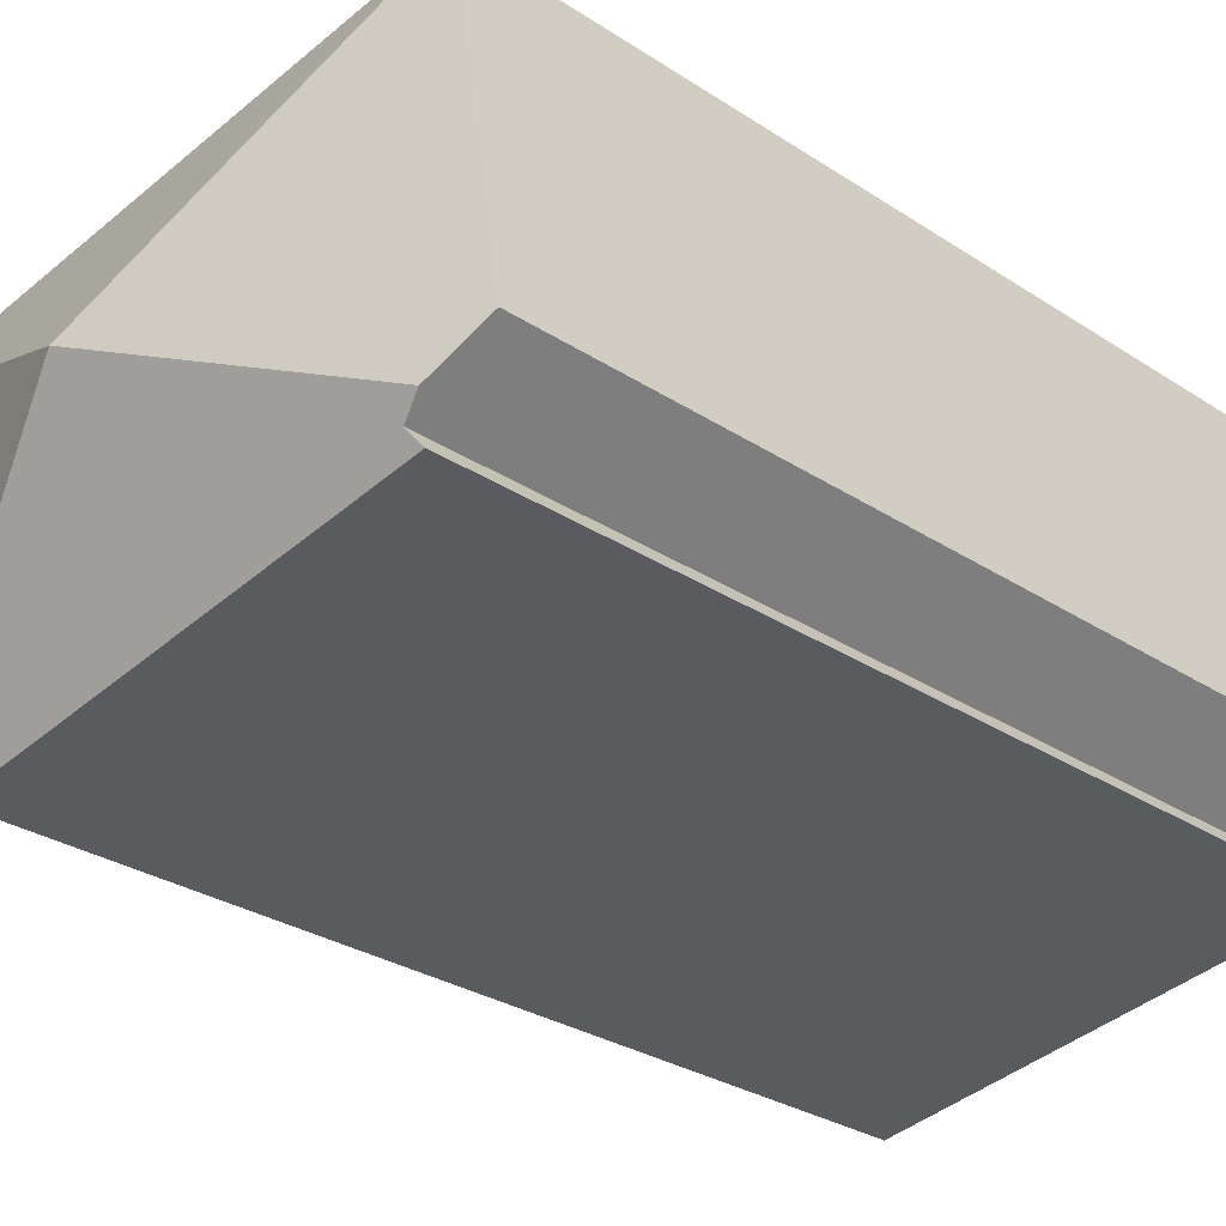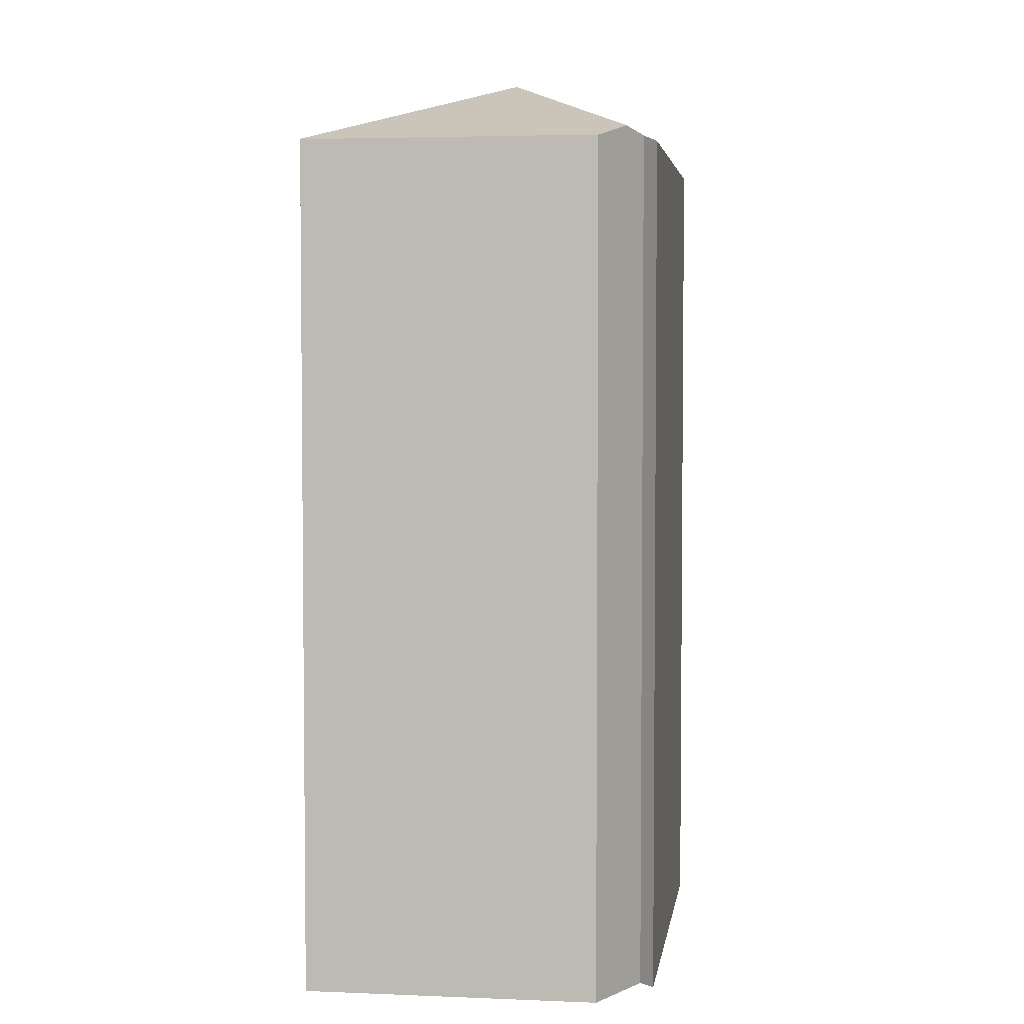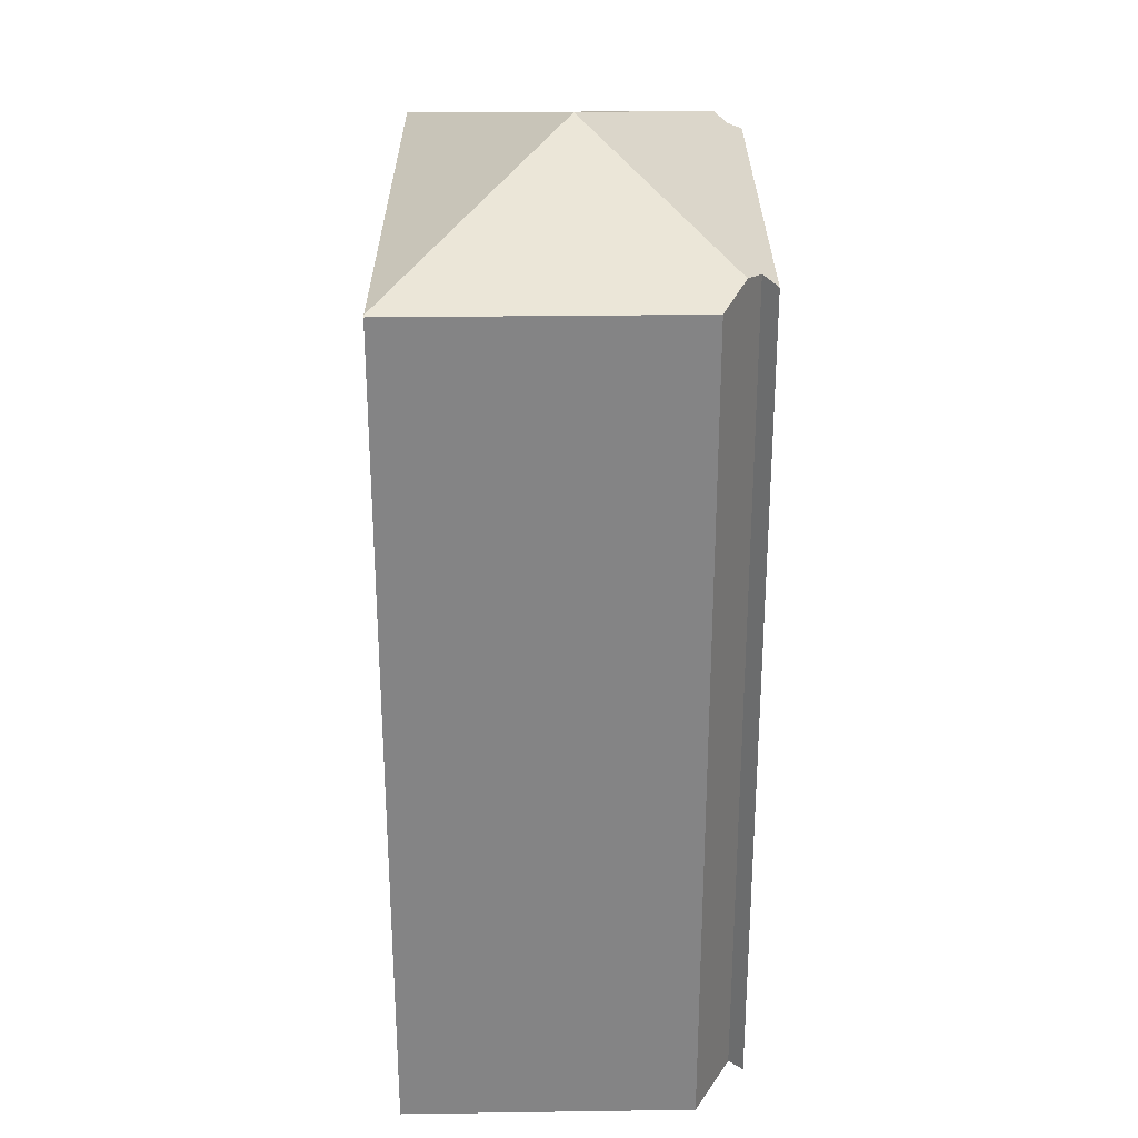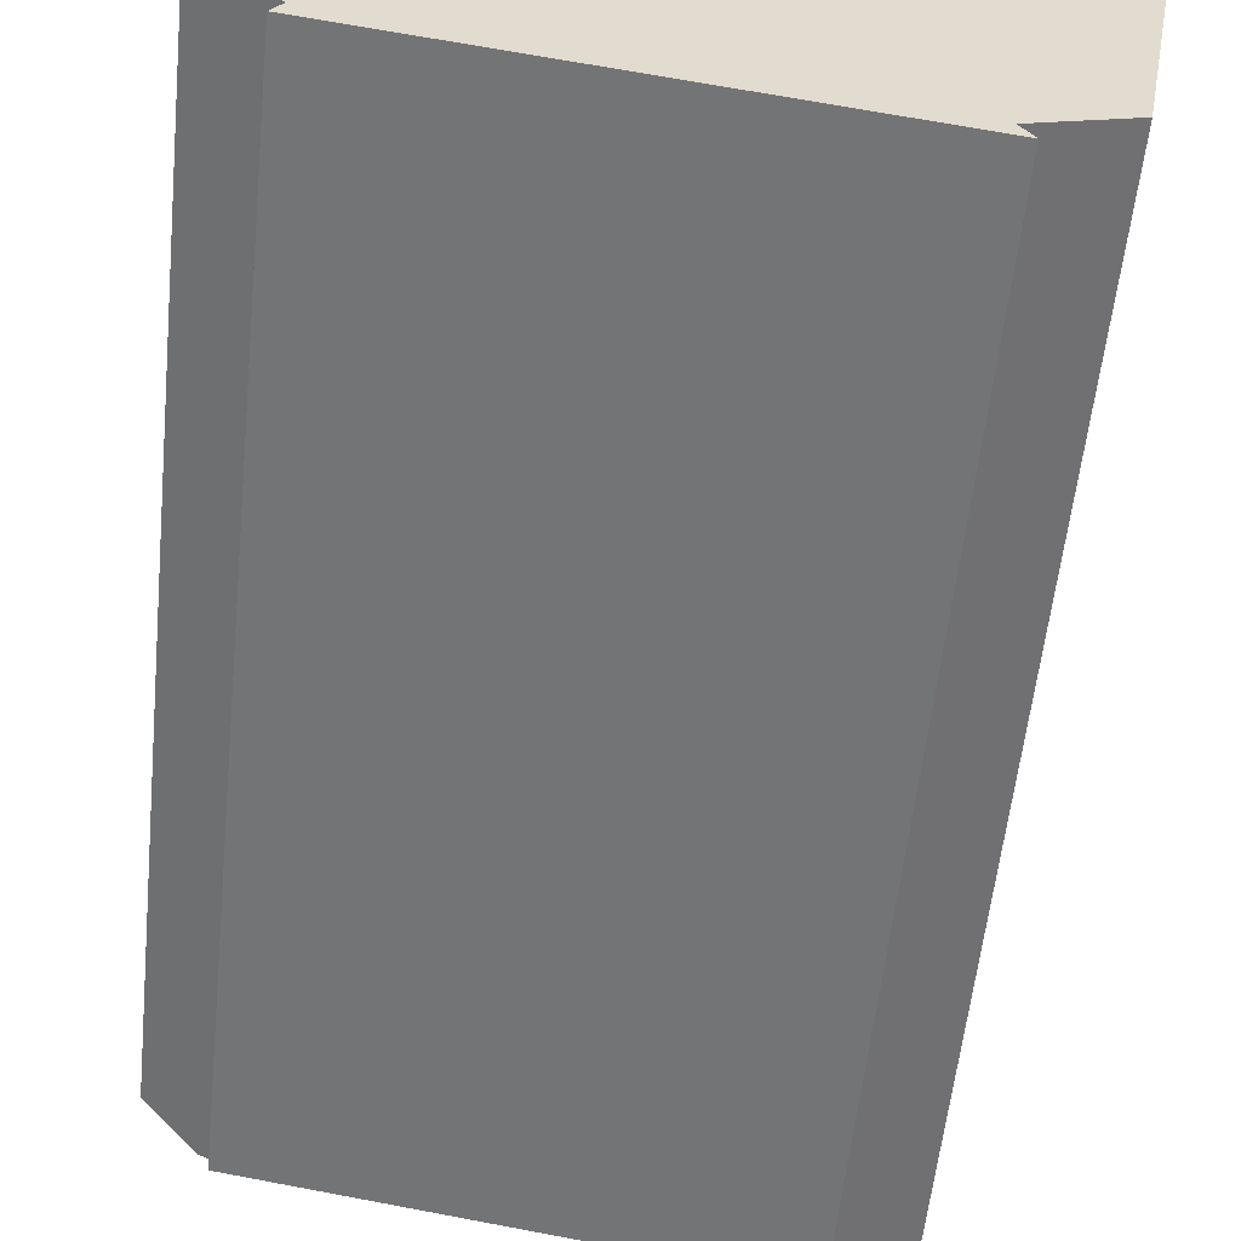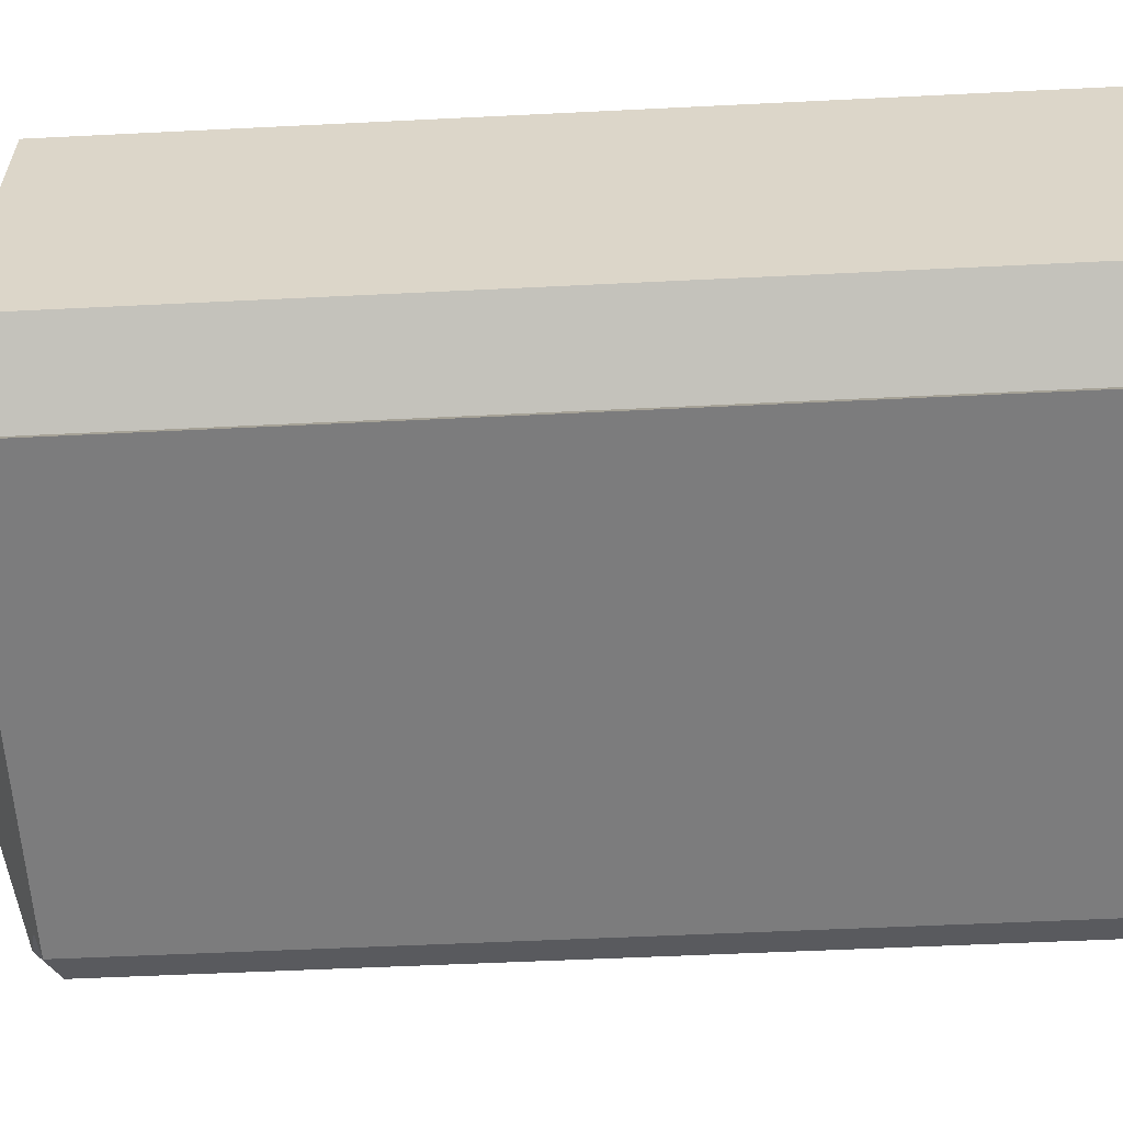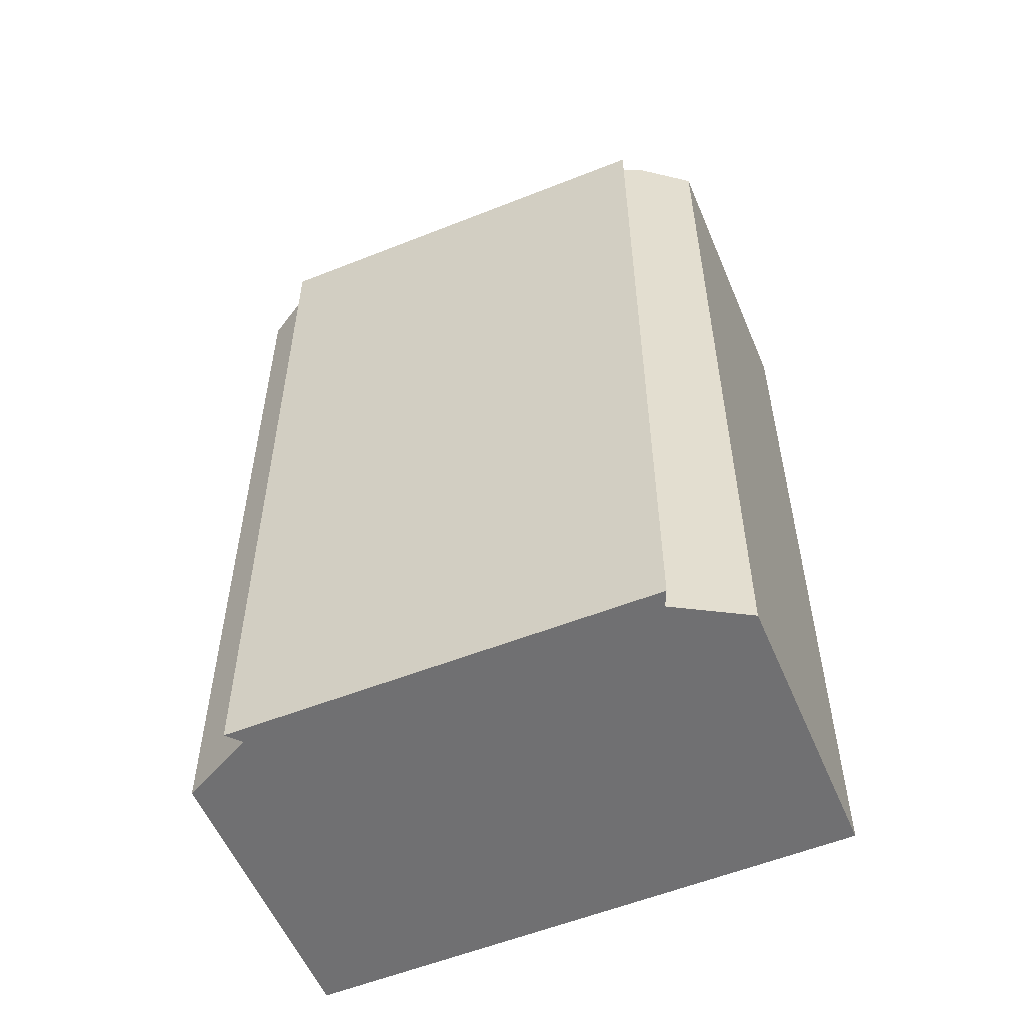
<metadata>
{"format":"obj","ext":"obj","renderer":"f3d","projection":"perspective","resolution":1024,"background":"white","views":[{"elev":-28.1,"azim":-135.1,"up":"+Z"},{"elev":3.8,"azim":107.8,"up":"+Y"},{"elev":28.6,"azim":98.9,"up":"+Y"},{"elev":-56.5,"azim":-5.9,"up":"+Z"},{"elev":-49.4,"azim":-86.8,"up":"+Z"},{"elev":-55.0,"azim":-147.9,"up":"+Y"}]}
</metadata>
<code>
v  1.238 19.74 -1.518
v  10.71 19.84 -2.761
v  10.95 19.68 -3.134
v  11.4 20.01 -2.535
v  6.721 21.66 1.58
v  1.457 19.92 -1.19
v  1.031 20.06 -0.842
v  1.187 19.71 6.442
v  0 19.7 1.206e-15
v  1.068 19.67 6.46
v  13.65 19.71 4.527
v  13.71 19.69 4.518
v  12.51 19.69 -2.176
v  1.238 9.295e-17 -1.518
v  10.95 1.919e-16 -3.134
v  10.71 1.691e-16 -2.761
v  12.51 1.332e-16 -2.176
v  11.4 1.552e-16 -2.535
v  1.457 7.287e-17 -1.19
v  0 0 0
v  1.031 5.156e-17 -0.842
v  1.068 -3.956e-16 6.46
v  1.187 -3.945e-16 6.442
v  13.65 -2.772e-16 4.527
v  13.71 -2.766e-16 4.518
g defaultobject
f 1 2 3
f 2 1 4
f 4 1 5
f 5 1 6
f 5 6 7
f 8 9 10
f 9 8 5
f 9 5 7
f 8 11 5
f 5 11 12
f 13 5 12
f 5 13 4
f 3 14 1
f 14 3 15
f 13 2 4
f 2 13 16
f 16 13 17
f 16 17 18
f 1 19 6
f 19 1 14
f 6 9 7
f 9 6 19
f 9 19 20
f 20 19 21
f 20 10 9
f 10 20 22
f 22 8 10
f 8 22 11
f 11 22 12
f 12 22 23
f 12 23 24
f 12 24 25
f 25 13 12
f 13 25 17
f 16 3 2
f 3 16 15
f 24 17 25
f 17 24 23
f 17 23 18
f 18 23 16
f 22 21 19
f 21 22 20
f 16 14 15
f 14 16 19
f 19 16 23
f 19 23 22

</code>
